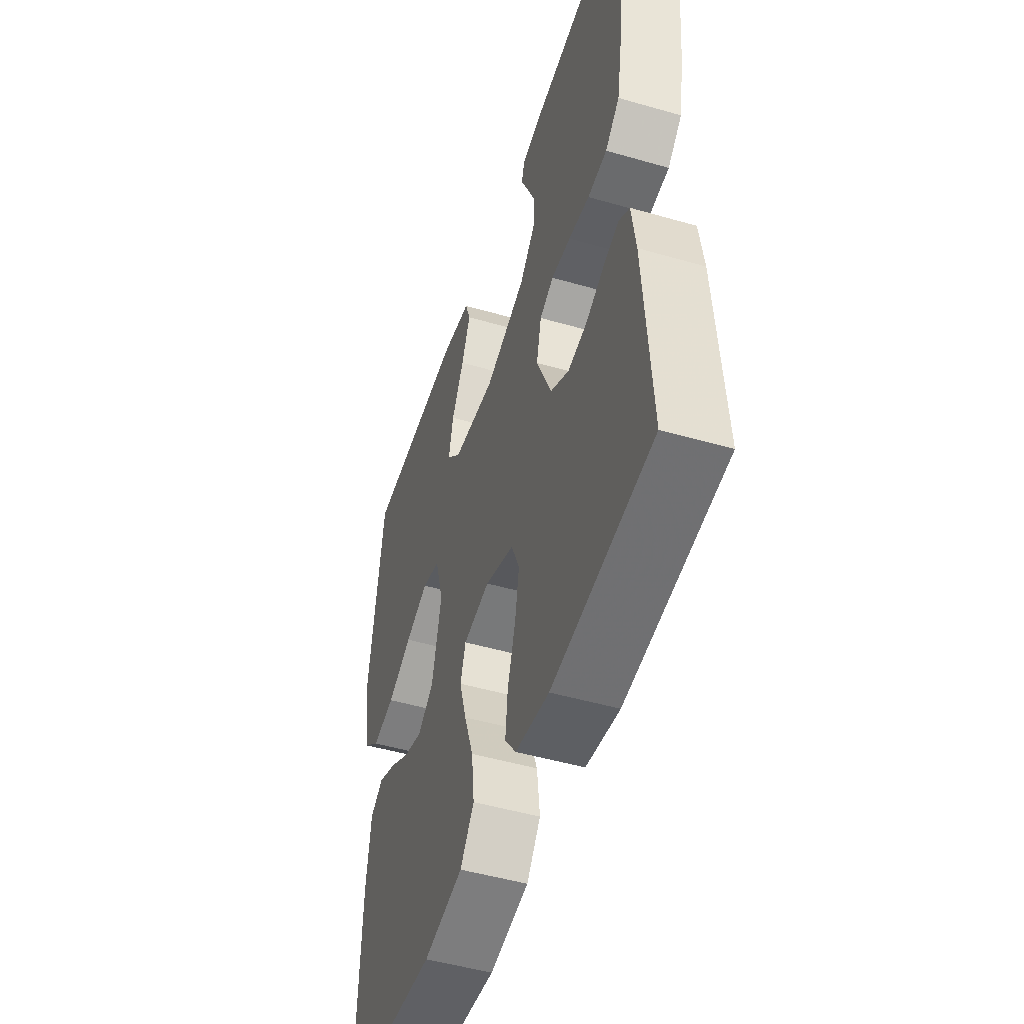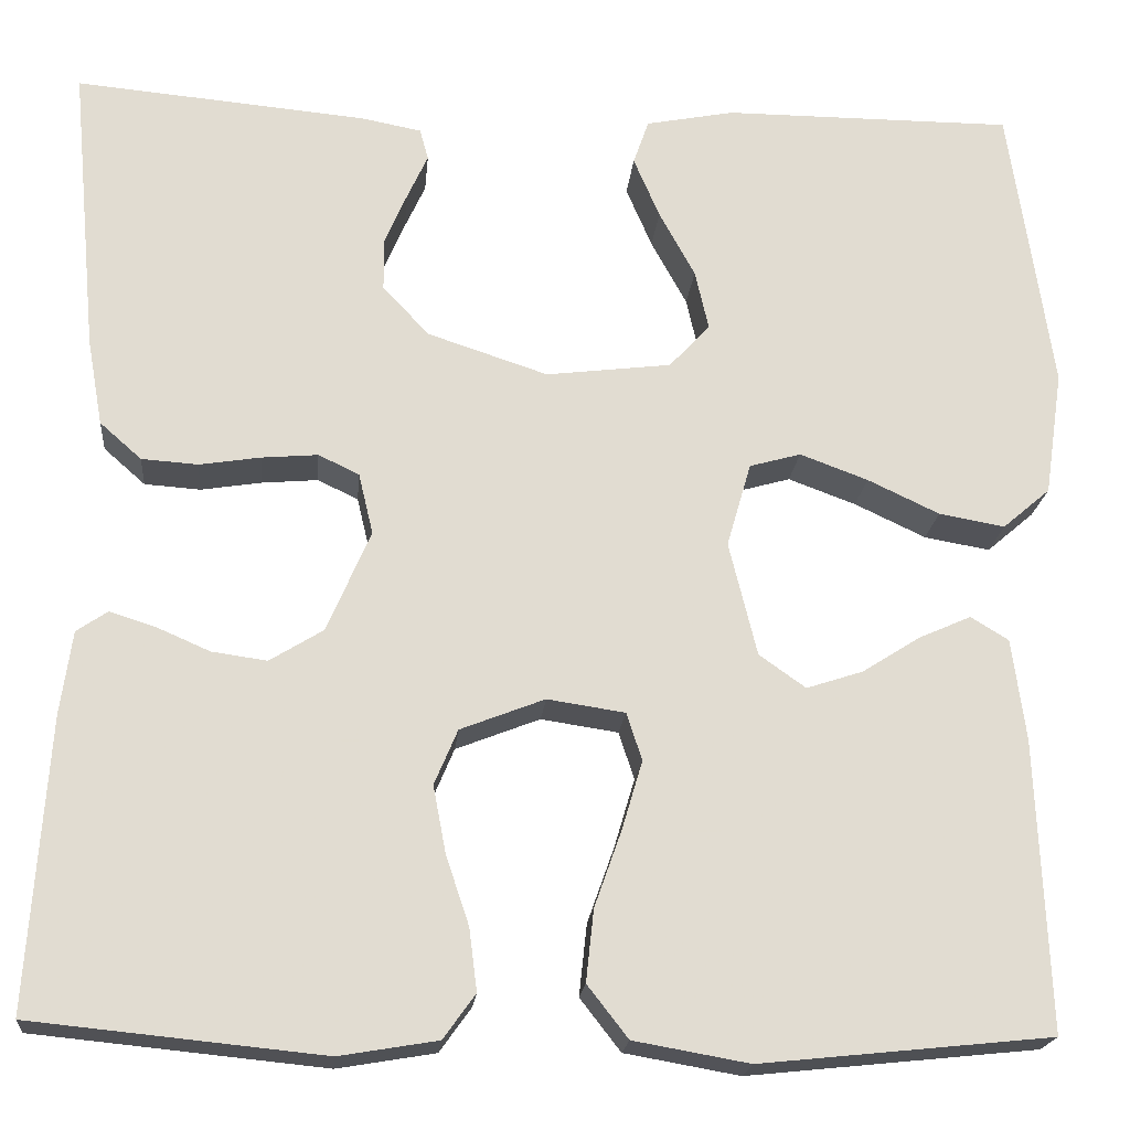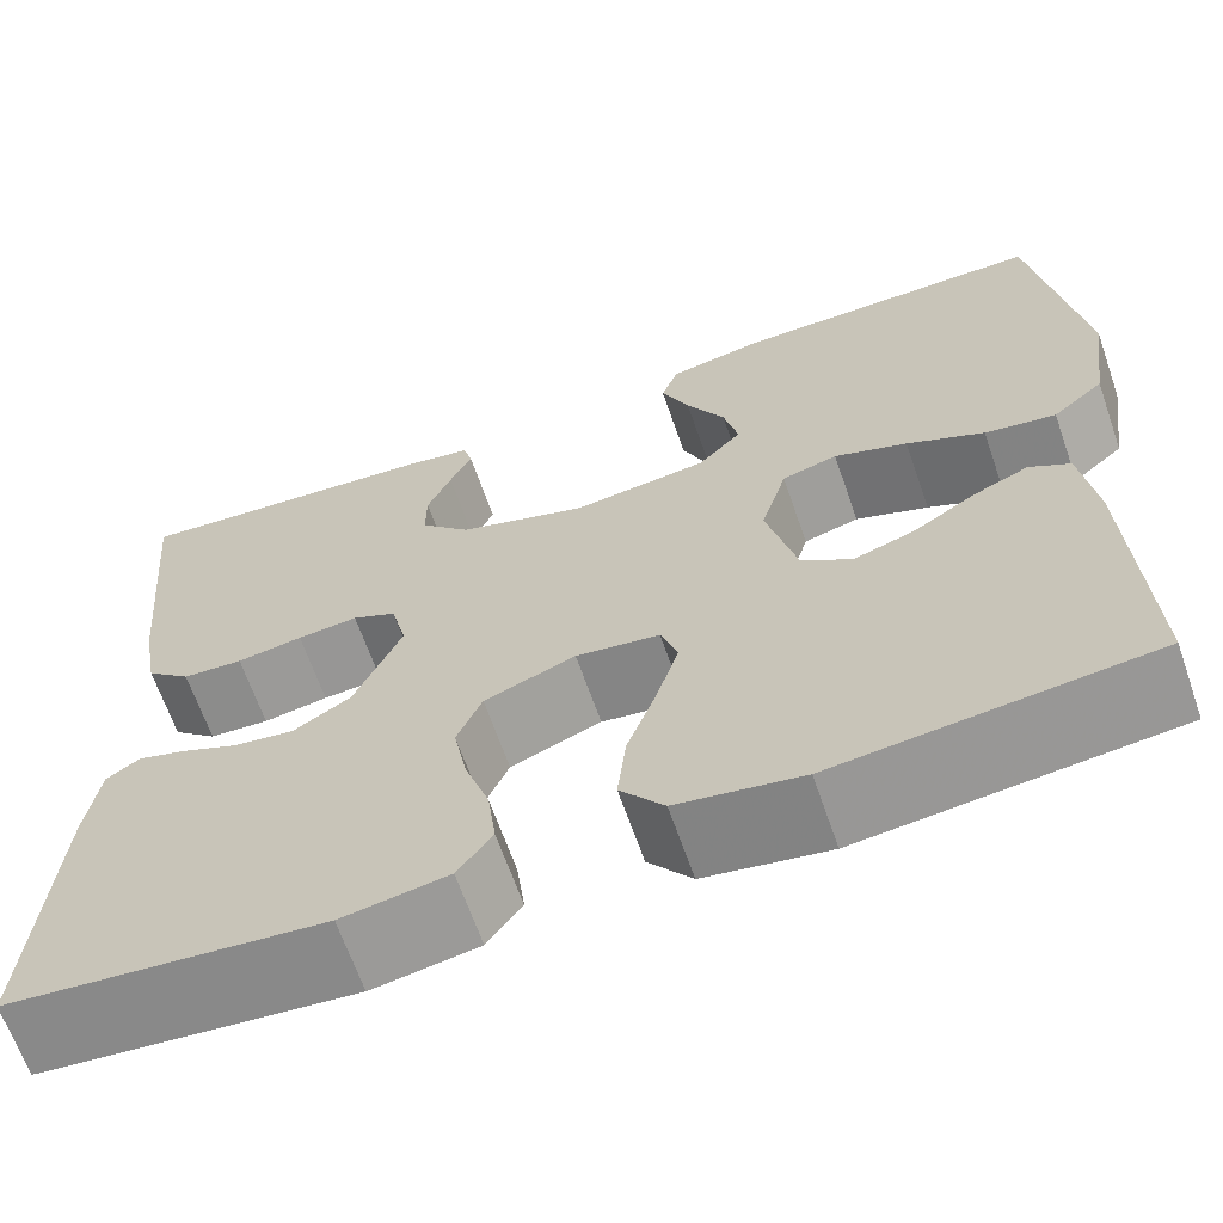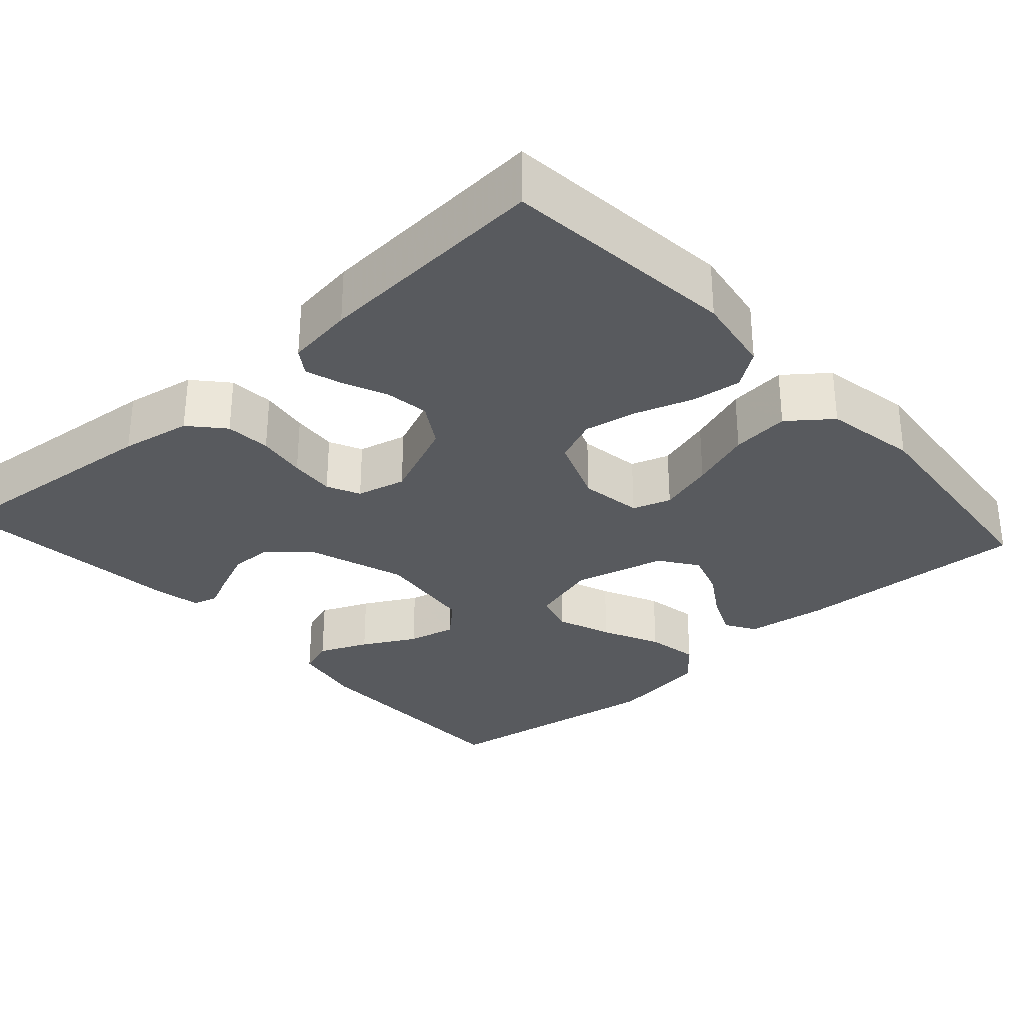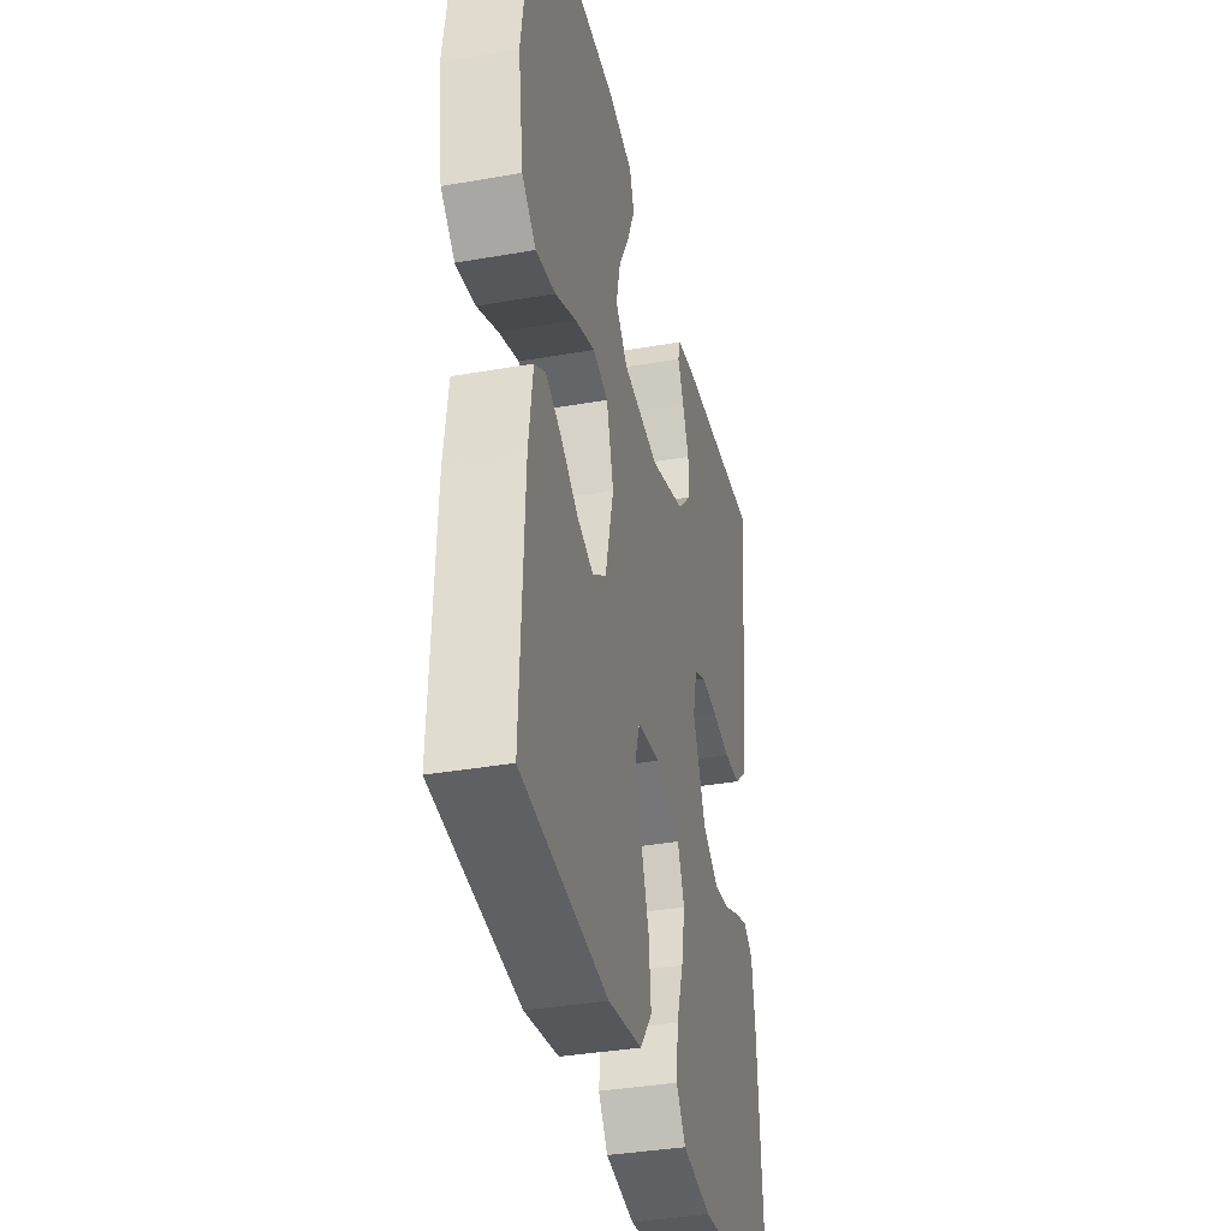
<metadata>
{"format":"obj","ext":"obj","renderer":"f3d","projection":"perspective","resolution":1024,"background":"white","views":[{"elev":-49.4,"azim":72.3,"up":"+Z"},{"elev":-19.9,"azim":174.8,"up":"+Z"},{"elev":-65.9,"azim":-160.8,"up":"+Z"},{"elev":-30.7,"azim":132.0,"up":"+Y"},{"elev":-36.6,"azim":-77.2,"up":"+Z"}]}
</metadata>
<code>
v 0.5 0.07 -0.5
v 0.2 0.07 -0.53
v 0.099 0.07 -0.513
v 0.066 0.07 -0.467
v 0.074 0.07 -0.403
v 0.098 0.07 -0.331
v 0.111 0.07 -0.262
v 0.087 0.07 -0.205
v 0 0.07 -0.171
v -0.08 0.07 -0.183
v -0.096 0.07 -0.232
v -0.075 0.07 -0.303
v -0.047 0.07 -0.382
v -0.039 0.07 -0.456
v -0.081 0.07 -0.51
v -0.2 0.07 -0.531
v -0.5 0.07 -0.5
v -0.488 0.07 -0.2
v -0.474 0.07 -0.095
v -0.435 0.07 -0.071
v -0.381 0.07 -0.095
v -0.321 0.07 -0.133
v -0.263 0.07 -0.152
v -0.215 0.07 -0.118
v -0.186 0.07 0
v -0.211 0.07 0.087
v -0.264 0.07 0.102
v -0.334 0.07 0.076
v -0.408 0.07 0.041
v -0.476 0.07 0.029
v -0.525 0.07 0.071
v -0.544 0.07 0.2
v -0.5 0.07 0.5
v -0.2 0.07 0.5
v -0.109 0.07 0.482
v -0.093 0.07 0.436
v -0.12 0.07 0.373
v -0.157 0.07 0.305
v -0.171 0.07 0.243
v -0.129 0.07 0.198
v 0 0.07 0.182
v 0.124 0.07 0.223
v 0.172 0.07 0.274
v 0.172 0.07 0.329
v 0.149 0.07 0.383
v 0.128 0.07 0.429
v 0.137 0.07 0.461
v 0.2 0.07 0.473
v 0.5 0.07 0.5
v 0.472 0.07 0.2
v 0.456 0.07 0.11
v 0.413 0.07 0.072
v 0.355 0.07 0.068
v 0.292 0.07 0.078
v 0.234 0.07 0.083
v 0.192 0.07 0.063
v 0.177 0.07 0
v 0.222 0.07 -0.105
v 0.277 0.07 -0.139
v 0.334 0.07 -0.131
v 0.389 0.07 -0.107
v 0.436 0.07 -0.092
v 0.468 0.07 -0.114
v 0.48 0.07 -0.2
v 0.5 0 -0.5
v 0.2 0 -0.53
v 0.099 0 -0.513
v 0.066 0 -0.467
v 0.074 0 -0.403
v 0.098 0 -0.331
v 0.111 0 -0.262
v 0.087 0 -0.205
v 0 0 -0.171
v -0.08 0 -0.183
v -0.096 0 -0.232
v -0.075 0 -0.303
v -0.047 0 -0.382
v -0.039 0 -0.456
v -0.081 0 -0.51
v -0.2 0 -0.531
v -0.5 0 -0.5
v -0.488 0 -0.2
v -0.474 0 -0.095
v -0.435 0 -0.071
v -0.381 0 -0.095
v -0.321 0 -0.133
v -0.263 0 -0.152
v -0.215 0 -0.118
v -0.186 0 0
v -0.211 0 0.087
v -0.264 0 0.102
v -0.334 0 0.076
v -0.408 0 0.041
v -0.476 0 0.029
v -0.525 0 0.071
v -0.544 0 0.2
v -0.5 0 0.5
v -0.2 0 0.5
v -0.109 0 0.482
v -0.093 0 0.436
v -0.12 0 0.373
v -0.157 0 0.305
v -0.171 0 0.243
v -0.129 0 0.198
v 0 0 0.182
v 0.124 0 0.223
v 0.172 0 0.274
v 0.172 0 0.329
v 0.149 0 0.383
v 0.128 0 0.429
v 0.137 0 0.461
v 0.2 0 0.473
v 0.5 0 0.5
v 0.472 0 0.2
v 0.456 0 0.11
v 0.413 0 0.072
v 0.355 0 0.068
v 0.292 0 0.078
v 0.234 0 0.083
v 0.192 0 0.063
v 0.177 0 0
v 0.222 0 -0.105
v 0.277 0 -0.139
v 0.334 0 -0.131
v 0.389 0 -0.107
v 0.436 0 -0.092
v 0.468 0 -0.114
v 0.48 0 -0.2
f 4 5 6
f 3 4 6
f 2 3 6
f 1 2 6
f 64 1 6
f 63 64 6
f 62 63 6
f 61 62 6
f 60 61 6
f 59 60 6 7
f 58 59 7 8
f 57 58 8 9
f 56 57 9 10
f 52 53 54
f 51 52 54
f 50 51 54
f 49 50 54
f 48 49 54
f 47 48 54
f 46 47 54
f 45 46 54
f 44 45 54
f 43 44 54 55
f 42 43 55 56
f 36 37 38
f 35 36 38
f 34 35 38
f 33 34 38
f 32 33 38
f 31 32 38
f 30 31 38
f 29 30 38
f 28 29 38
f 27 28 38 39
f 26 27 39 40
f 20 21 22
f 19 20 22
f 18 19 22
f 17 18 22
f 16 17 22
f 15 16 22
f 14 15 22
f 13 14 22
f 12 13 22
f 11 12 22 23
f 10 11 23 24
f 10 24 25
f 56 10 25
f 42 56 25
f 41 42 25
f 25 26 40 41
f 70 69 68
f 70 68 67
f 70 67 66
f 70 66 65
f 70 65 128
f 70 128 127
f 70 127 126
f 70 126 125
f 70 125 124
f 71 70 124 123
f 72 71 123 122
f 73 72 122 121
f 74 73 121 120
f 118 117 116
f 118 116 115
f 118 115 114
f 118 114 113
f 118 113 112
f 118 112 111
f 118 111 110
f 118 110 109
f 118 109 108
f 119 118 108 107
f 120 119 107 106
f 102 101 100
f 102 100 99
f 102 99 98
f 102 98 97
f 102 97 96
f 102 96 95
f 102 95 94
f 102 94 93
f 102 93 92
f 103 102 92 91
f 104 103 91 90
f 86 85 84
f 86 84 83
f 86 83 82
f 86 82 81
f 86 81 80
f 86 80 79
f 86 79 78
f 86 78 77
f 86 77 76
f 87 86 76 75
f 88 87 75 74
f 89 88 74
f 89 74 120
f 89 120 106
f 89 106 105
f 105 104 90 89
f 1 65 66 2
f 2 66 67 3
f 3 67 68 4
f 4 68 69 5
f 5 69 70 6
f 6 70 71 7
f 7 71 72 8
f 8 72 73 9
f 9 73 74 10
f 10 74 75 11
f 11 75 76 12
f 12 76 77 13
f 13 77 78 14
f 14 78 79 15
f 15 79 80 16
f 16 80 81 17
f 17 81 82 18
f 18 82 83 19
f 19 83 84 20
f 20 84 85 21
f 21 85 86 22
f 22 86 87 23
f 23 87 88 24
f 24 88 89 25
f 25 89 90 26
f 26 90 91 27
f 27 91 92 28
f 28 92 93 29
f 29 93 94 30
f 30 94 95 31
f 31 95 96 32
f 32 96 97 33
f 33 97 98 34
f 34 98 99 35
f 35 99 100 36
f 36 100 101 37
f 37 101 102 38
f 38 102 103 39
f 39 103 104 40
f 40 104 105 41
f 41 105 106 42
f 42 106 107 43
f 43 107 108 44
f 44 108 109 45
f 45 109 110 46
f 46 110 111 47
f 47 111 112 48
f 48 112 113 49
f 49 113 114 50
f 50 114 115 51
f 51 115 116 52
f 52 116 117 53
f 53 117 118 54
f 54 118 119 55
f 55 119 120 56
f 56 120 121 57
f 57 121 122 58
f 58 122 123 59
f 59 123 124 60
f 60 124 125 61
f 61 125 126 62
f 62 126 127 63
f 63 127 128 64
f 64 128 65 1

</code>
